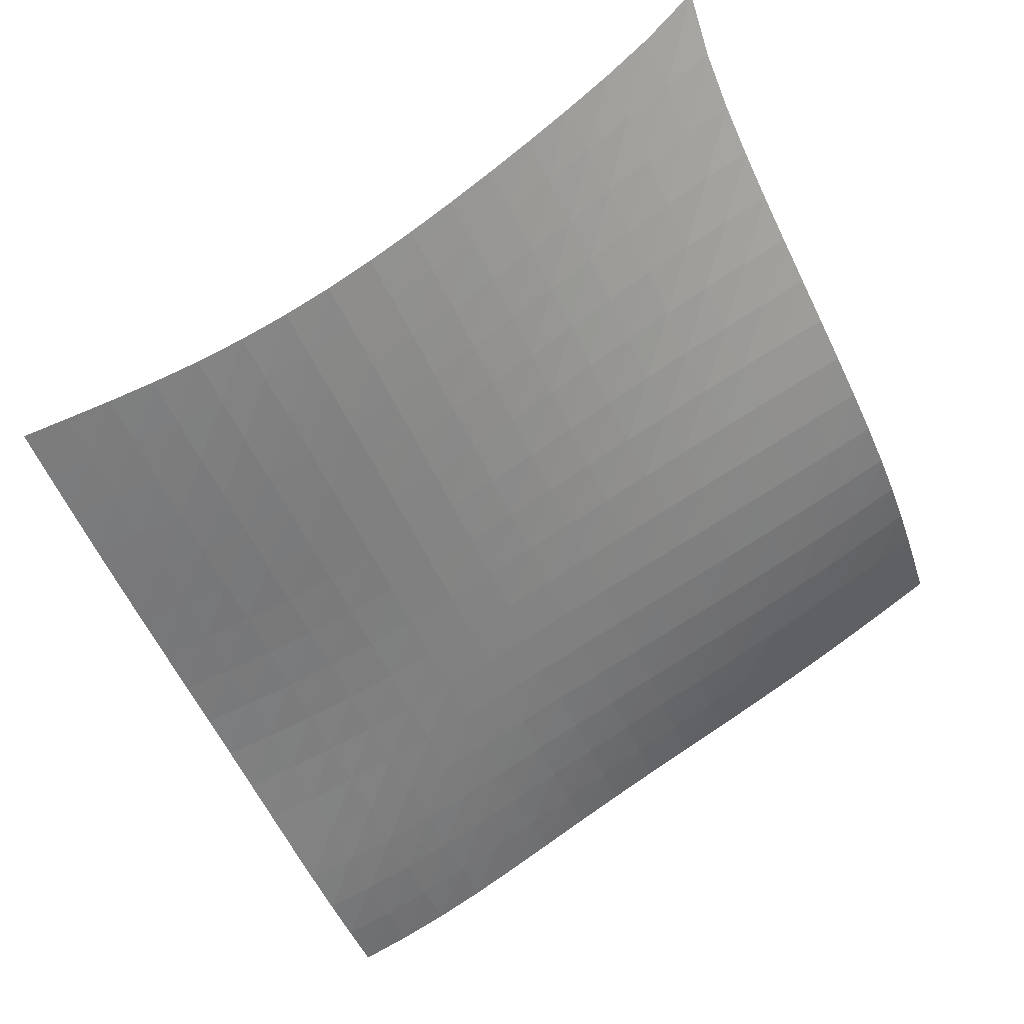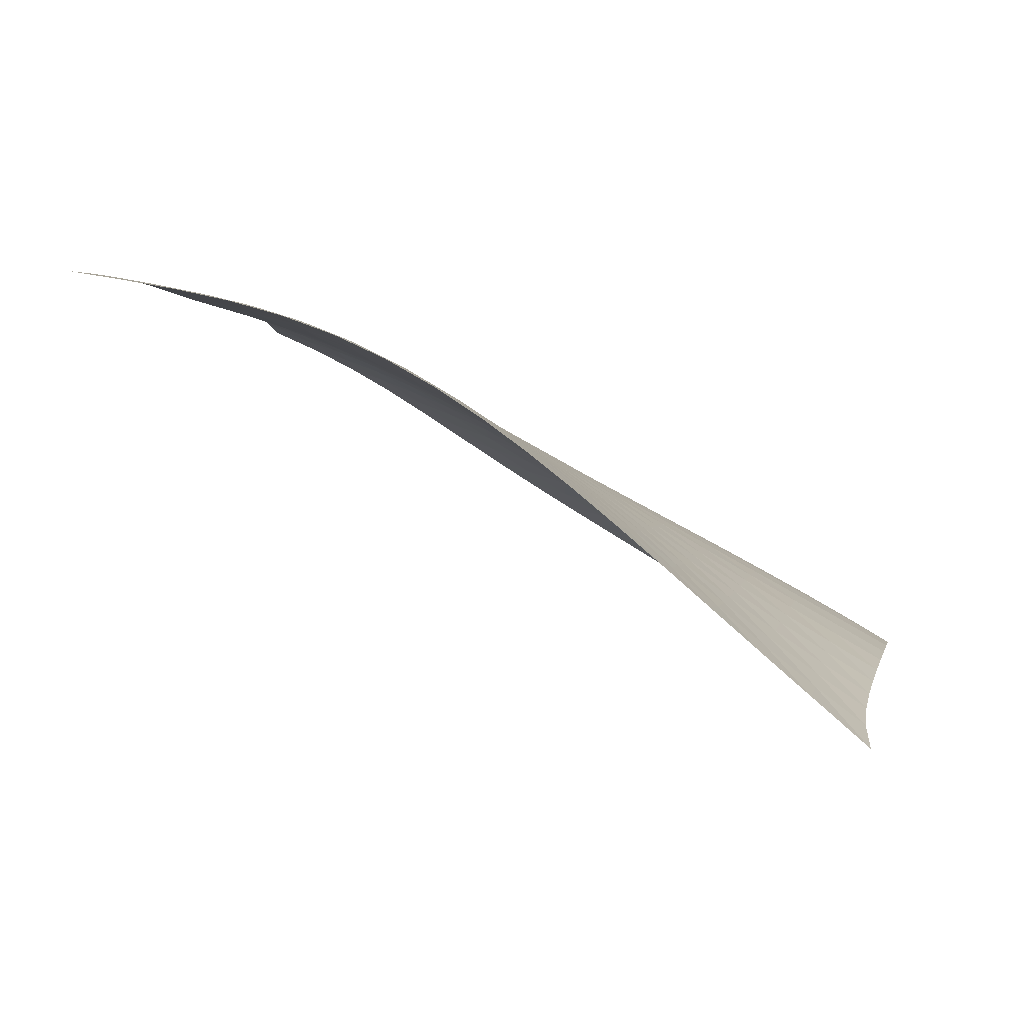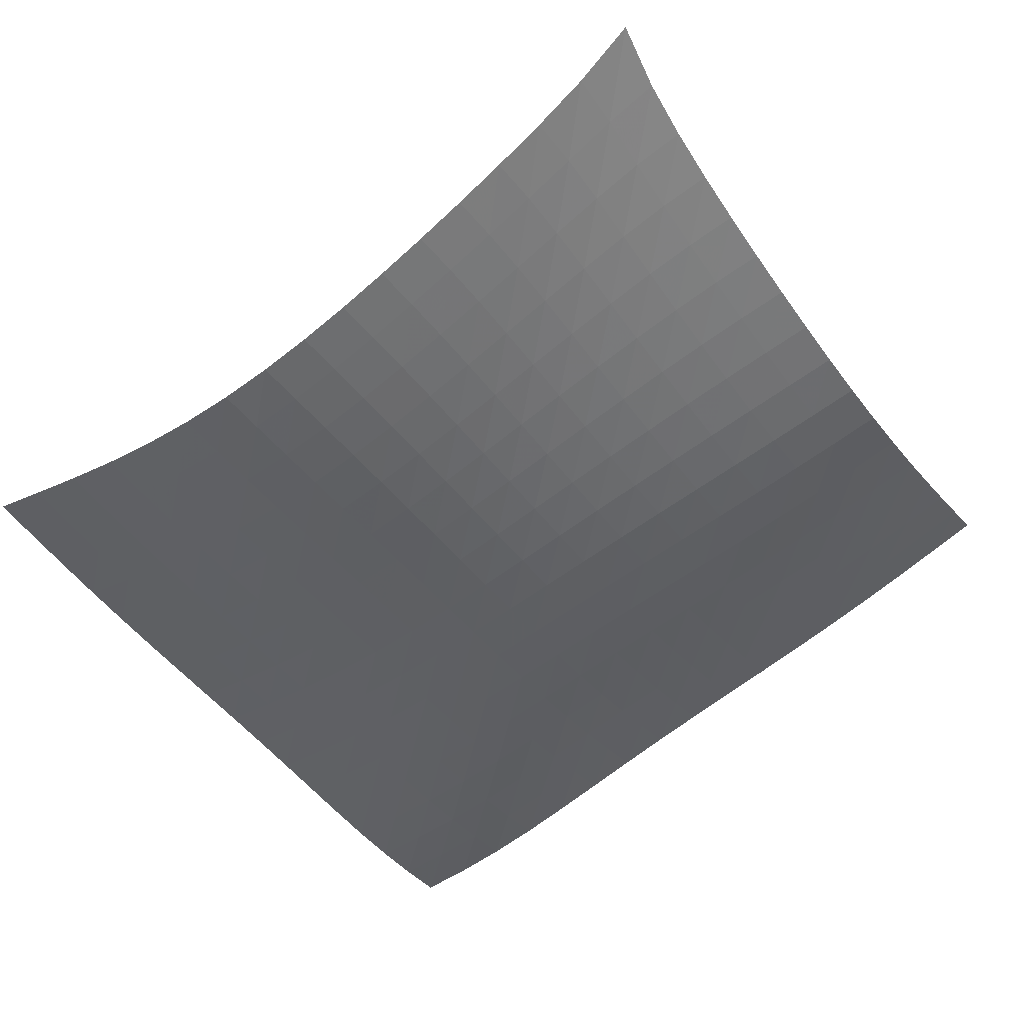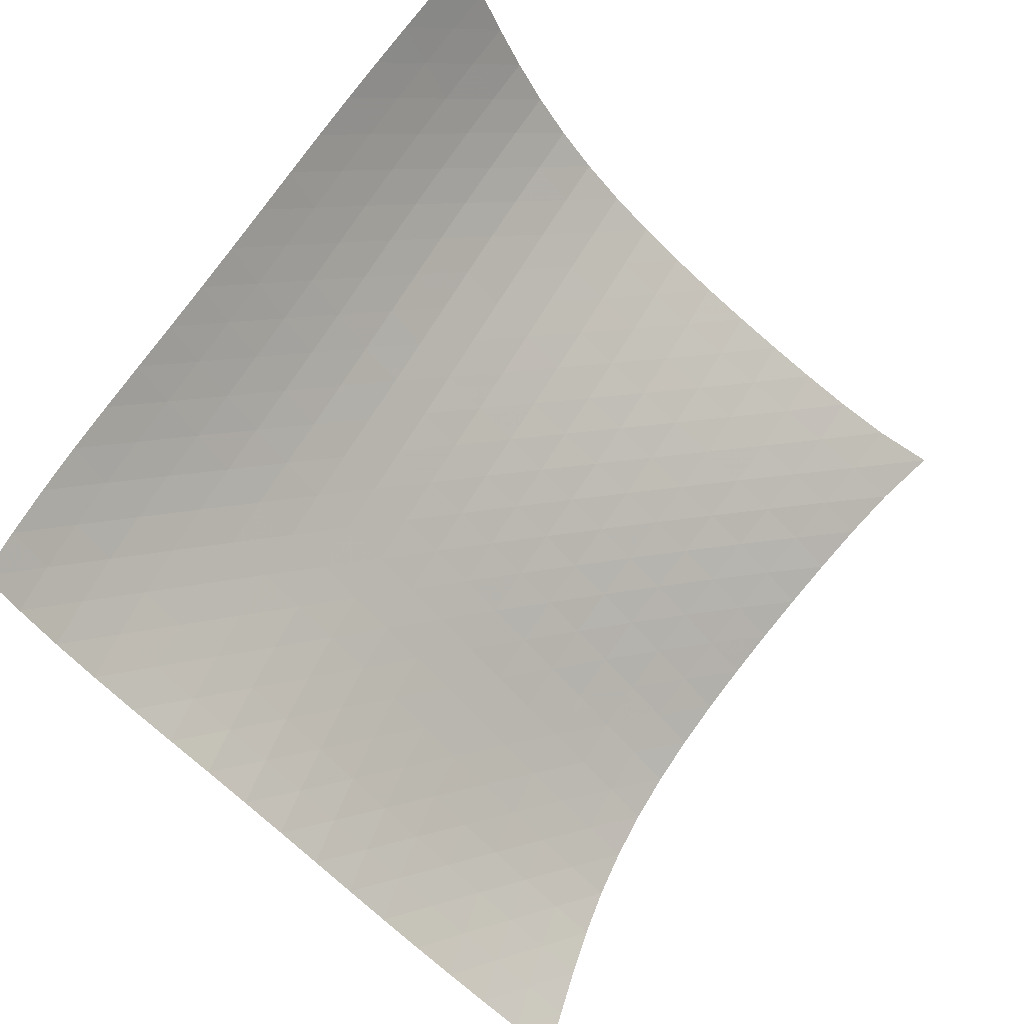
<metadata>
{"format":"obj","ext":"obj","renderer":"f3d","projection":"perspective","resolution":1024,"background":"white","views":[{"elev":-18.8,"azim":-72.2,"up":"+Y"},{"elev":55.7,"azim":178.2,"up":"+Z"},{"elev":-4.0,"azim":-60.8,"up":"+Y"},{"elev":-41.3,"azim":96.3,"up":"+Z"}]}
</metadata>
<code>
v -6.487 -0.03125 6.487
v 4.631 -7.357 8.223
v -8.223 -7.357 -4.631
v 2.477 -14.53 -2.477
v -8.247 -7.15 -3.845
v -8.265 -6.934 -3.06
v -8.265 -6.696 -2.281
v -8.239 -6.418 -1.515
v -8.179 -6.092 -0.7691
v -8.085 -5.713 -0.04968
v -7.961 -5.286 0.6407
v -7.812 -4.818 1.304
v -7.645 -4.318 1.944
v -7.465 -3.793 2.57
v -7.279 -3.248 3.186
v -7.091 -2.685 3.802
v -6.907 -2.103 4.424
v -6.732 -1.491 5.063
v -6.581 -0.8235 5.739
v -5.739 -0.8235 6.581
v -5.063 -1.491 6.732
v -4.424 -2.103 6.907
v -3.802 -2.685 7.091
v -3.186 -3.248 7.279
v -2.57 -3.793 7.465
v -1.944 -4.318 7.645
v -1.304 -4.818 7.812
v -0.6407 -5.286 7.961
v 0.04968 -5.713 8.085
v 0.7691 -6.092 8.179
v 1.515 -6.418 8.239
v 2.281 -6.696 8.265
v 3.06 -6.934 8.265
v 3.845 -7.15 8.247
v 4.484 -7.839 7.585
v 4.337 -8.317 6.942
v 4.193 -8.789 6.293
v 4.053 -9.251 5.636
v 3.916 -9.705 4.97
v 3.783 -10.15 4.298
v 3.651 -10.6 3.622
v 3.517 -11.04 2.947
v 3.38 -11.5 2.277
v 3.239 -11.96 1.612
v 3.094 -12.42 0.9524
v 2.948 -12.88 0.2934
v 2.808 -13.34 -0.3728
v 2.679 -13.76 -1.054
v 2.569 -14.16 -1.756
v 1.756 -14.16 -2.569
v 1.054 -13.76 -2.679
v 0.3728 -13.34 -2.808
v -0.2934 -12.88 -2.948
v -0.9524 -12.42 -3.094
v -1.612 -11.96 -3.239
v -2.277 -11.5 -3.38
v -2.947 -11.04 -3.517
v -3.622 -10.6 -3.651
v -4.298 -10.15 -3.783
v -4.97 -9.705 -3.916
v -5.636 -9.251 -4.053
v -6.293 -8.789 -4.193
v -6.942 -8.317 -4.337
v -7.585 -7.839 -4.484
v -5.911 -1.372 5.911
v -6.07 -1.964 5.247
v -6.24 -2.546 4.601
v -6.418 -3.114 3.968
v -6.6 -3.669 3.342
v -6.783 -4.209 2.717
v -6.96 -4.733 2.085
v -7.127 -5.234 1.441
v -7.279 -5.707 0.7777
v -7.409 -6.142 0.08866
v -7.51 -6.531 -0.6284
v -7.578 -6.87 -1.372
v -7.613 -7.159 -2.136
v -7.62 -7.408 -2.914
v -7.607 -7.629 -3.698
v -5.247 -1.964 6.07
v -5.414 -2.485 5.414
v -5.58 -3.025 4.765
v -5.751 -3.567 4.125
v -5.926 -4.105 3.49
v -6.102 -4.634 2.857
v -6.275 -5.151 2.219
v -6.44 -5.65 1.571
v -6.592 -6.123 0.9067
v -6.725 -6.563 0.2191
v -6.831 -6.961 -0.4947
v -6.907 -7.311 -1.234
v -6.951 -7.612 -1.995
v -6.966 -7.872 -2.77
v -6.96 -8.102 -3.553
v -4.601 -2.546 6.24
v -4.765 -3.025 5.58
v -4.925 -3.527 4.925
v -5.088 -4.039 4.277
v -5.254 -4.555 3.633
v -5.423 -5.069 2.991
v -5.59 -5.574 2.347
v -5.751 -6.066 1.695
v -5.901 -6.537 1.028
v -6.034 -6.979 0.342
v -6.144 -7.382 -0.3685
v -6.226 -7.741 -1.104
v -6.278 -8.054 -1.86
v -6.302 -8.325 -2.631
v -6.304 -8.566 -3.41
v -3.968 -3.114 6.418
v -4.125 -3.567 5.751
v -4.277 -4.039 5.088
v -4.43 -4.525 4.43
v -4.586 -5.017 3.776
v -4.745 -5.512 3.125
v -4.904 -6.003 2.473
v -5.06 -6.485 1.815
v -5.206 -6.95 1.145
v -5.339 -7.39 0.4592
v -5.451 -7.796 -0.2485
v -5.537 -8.162 -0.979
v -5.596 -8.485 -1.73
v -5.628 -8.768 -2.497
v -5.638 -9.019 -3.273
v -3.342 -3.669 6.6
v -3.49 -4.105 5.926
v -3.633 -4.555 5.254
v -3.776 -5.017 4.586
v -3.922 -5.488 3.922
v -4.07 -5.963 3.26
v -4.22 -6.437 2.599
v -4.368 -6.906 1.934
v -4.51 -7.363 1.26
v -4.64 -7.799 0.5731
v -4.753 -8.206 -0.1327
v -4.842 -8.577 -0.8594
v -4.907 -8.908 -1.606
v -4.946 -9.2 -2.368
v -4.964 -9.462 -3.14
v -2.717 -4.209 6.783
v -2.857 -4.634 6.102
v -2.991 -5.069 5.423
v -3.125 -5.512 4.745
v -3.26 -5.963 4.07
v -3.398 -6.418 3.398
v -3.538 -6.876 2.727
v -3.678 -7.331 2.054
v -3.814 -7.778 1.375
v -3.941 -8.208 0.6862
v -4.053 -8.614 -0.01876
v -4.145 -8.988 -0.7424
v -4.213 -9.326 -1.485
v -4.258 -9.627 -2.242
v -4.284 -9.899 -3.01
v -2.085 -4.733 6.96
v -2.219 -5.151 6.275
v -2.347 -5.574 5.59
v -2.473 -6.003 4.904
v -2.599 -6.437 4.22
v -2.727 -6.876 3.538
v -2.858 -7.318 2.858
v -2.989 -7.76 2.177
v -3.119 -8.196 1.493
v -3.242 -8.621 0.8005
v -3.353 -9.025 0.0957
v -3.446 -9.401 -0.6255
v -3.519 -9.743 -1.364
v -3.569 -10.05 -2.118
v -3.602 -10.33 -2.881
v -1.441 -5.234 7.127
v -1.571 -5.65 6.44
v -1.695 -6.066 5.751
v -1.815 -6.485 5.06
v -1.934 -6.906 4.368
v -2.054 -7.331 3.678
v -2.177 -7.76 2.989
v -2.301 -8.19 2.301
v -2.426 -8.617 1.612
v -2.545 -9.036 0.9172
v -2.655 -9.438 0.2123
v -2.751 -9.816 -0.5067
v -2.827 -10.16 -1.242
v -2.882 -10.48 -1.991
v -2.921 -10.77 -2.751
v -0.7777 -5.707 7.279
v -0.9067 -6.123 6.592
v -1.028 -6.537 5.901
v -1.145 -6.95 5.206
v -1.26 -7.363 4.51
v -1.375 -7.778 3.814
v -1.493 -8.196 3.119
v -1.612 -8.617 2.426
v -1.732 -9.037 1.732
v -1.85 -9.453 1.036
v -1.96 -9.855 0.3313
v -2.058 -10.24 -0.3851
v -2.139 -10.59 -1.116
v -2.2 -10.92 -1.862
v -2.244 -11.21 -2.618
v -0.08866 -6.142 7.409
v -0.2191 -6.563 6.725
v -0.342 -6.979 6.034
v -0.4592 -7.39 5.339
v -0.5731 -7.799 4.64
v -0.6862 -8.208 3.941
v -0.8005 -8.621 3.242
v -0.9172 -9.036 2.545
v -1.036 -9.453 1.85
v -1.153 -9.867 1.153
v -1.266 -10.27 0.4511
v -1.368 -10.66 -0.2614
v -1.454 -11.02 -0.9877
v -1.523 -11.36 -1.728
v -1.573 -11.66 -2.48
v 0.6284 -6.531 7.51
v 0.4947 -6.961 6.831
v 0.3685 -7.382 6.144
v 0.2485 -7.796 5.451
v 0.1327 -8.206 4.753
v 0.01876 -8.614 4.053
v -0.0957 -9.025 3.353
v -0.2123 -9.438 2.655
v -0.3313 -9.855 1.96
v -0.4511 -10.27 1.266
v -0.5678 -10.68 0.5678
v -0.6763 -11.08 -0.1388
v -0.7708 -11.45 -0.8586
v -0.8476 -11.8 -1.593
v -0.9068 -12.12 -2.339
v 1.372 -6.87 7.578
v 1.234 -7.311 6.907
v 1.104 -7.741 6.226
v 0.979 -8.162 5.537
v 0.8594 -8.577 4.842
v 0.7424 -8.988 4.145
v 0.6255 -9.401 3.446
v 0.5067 -9.816 2.751
v 0.3851 -10.24 2.058
v 0.2614 -10.66 1.368
v 0.1388 -11.08 0.6763
v 0.02239 -11.49 -0.02239
v -0.08201 -11.88 -0.7334
v -0.1695 -12.24 -1.459
v -0.2389 -12.57 -2.199
v 2.136 -7.159 7.613
v 1.995 -7.612 6.951
v 1.86 -8.054 6.278
v 1.73 -8.485 5.596
v 1.606 -8.908 4.907
v 1.485 -9.326 4.213
v 1.364 -9.743 3.519
v 1.242 -10.16 2.827
v 1.116 -10.59 2.139
v 0.9877 -11.02 1.454
v 0.8586 -11.45 0.7708
v 0.7334 -11.88 0.08201
v 0.6183 -12.28 -0.6183
v 0.519 -12.66 -1.334
v 0.4379 -13.01 -2.066
v 2.914 -7.408 7.62
v 2.77 -7.872 6.966
v 2.631 -8.325 6.302
v 2.497 -8.768 5.628
v 2.368 -9.2 4.946
v 2.242 -9.627 4.258
v 2.118 -10.05 3.569
v 1.991 -10.48 2.882
v 1.862 -10.92 2.2
v 1.728 -11.36 1.523
v 1.593 -11.8 0.8476
v 1.459 -12.24 0.1695
v 1.334 -12.66 -0.519
v 1.223 -13.06 -1.223
v 1.131 -13.42 -1.945
v 3.698 -7.629 7.607
v 3.553 -8.102 6.96
v 3.41 -8.566 6.304
v 3.273 -9.019 5.638
v 3.14 -9.462 4.964
v 3.01 -9.899 4.284
v 2.881 -10.33 3.602
v 2.751 -10.77 2.921
v 2.618 -11.21 2.244
v 2.48 -11.66 1.573
v 2.339 -12.12 0.9068
v 2.199 -12.57 0.2389
v 2.066 -13.01 -0.4379
v 1.945 -13.42 -1.131
v 1.842 -13.81 -1.842
f 289 49 4
f 289 4 50
f 5 79 64
f 5 64 3
f 79 94 63
f 79 63 64
f 94 109 62
f 94 62 63
f 109 124 61
f 109 61 62
f 124 139 60
f 124 60 61
f 139 154 59
f 139 59 60
f 154 169 58
f 154 58 59
f 169 184 57
f 169 57 58
f 184 199 56
f 184 56 57
f 199 214 55
f 199 55 56
f 214 229 54
f 214 54 55
f 229 244 53
f 229 53 54
f 244 259 52
f 244 52 53
f 259 274 51
f 259 51 52
f 274 289 50
f 274 50 51
f 1 20 65
f 1 65 19
f 19 65 66
f 19 66 18
f 18 66 67
f 18 67 17
f 17 67 68
f 17 68 16
f 16 68 69
f 16 69 15
f 15 69 70
f 15 70 14
f 14 70 71
f 14 71 13
f 13 71 72
f 13 72 12
f 12 72 73
f 12 73 11
f 11 73 74
f 11 74 10
f 10 74 75
f 10 75 9
f 9 75 76
f 9 76 8
f 8 76 77
f 8 77 7
f 7 77 78
f 7 78 6
f 6 78 79
f 6 79 5
f 20 21 80
f 20 80 65
f 65 80 81
f 65 81 66
f 66 81 82
f 66 82 67
f 67 82 83
f 67 83 68
f 68 83 84
f 68 84 69
f 69 84 85
f 69 85 70
f 70 85 86
f 70 86 71
f 71 86 87
f 71 87 72
f 72 87 88
f 72 88 73
f 73 88 89
f 73 89 74
f 74 89 90
f 74 90 75
f 75 90 91
f 75 91 76
f 76 91 92
f 76 92 77
f 77 92 93
f 77 93 78
f 78 93 94
f 78 94 79
f 21 22 95
f 21 95 80
f 80 95 96
f 80 96 81
f 81 96 97
f 81 97 82
f 82 97 98
f 82 98 83
f 83 98 99
f 83 99 84
f 84 99 100
f 84 100 85
f 85 100 101
f 85 101 86
f 86 101 102
f 86 102 87
f 87 102 103
f 87 103 88
f 88 103 104
f 88 104 89
f 89 104 105
f 89 105 90
f 90 105 106
f 90 106 91
f 91 106 107
f 91 107 92
f 92 107 108
f 92 108 93
f 93 108 109
f 93 109 94
f 22 23 110
f 22 110 95
f 95 110 111
f 95 111 96
f 96 111 112
f 96 112 97
f 97 112 113
f 97 113 98
f 98 113 114
f 98 114 99
f 99 114 115
f 99 115 100
f 100 115 116
f 100 116 101
f 101 116 117
f 101 117 102
f 102 117 118
f 102 118 103
f 103 118 119
f 103 119 104
f 104 119 120
f 104 120 105
f 105 120 121
f 105 121 106
f 106 121 122
f 106 122 107
f 107 122 123
f 107 123 108
f 108 123 124
f 108 124 109
f 23 24 125
f 23 125 110
f 110 125 126
f 110 126 111
f 111 126 127
f 111 127 112
f 112 127 128
f 112 128 113
f 113 128 129
f 113 129 114
f 114 129 130
f 114 130 115
f 115 130 131
f 115 131 116
f 116 131 132
f 116 132 117
f 117 132 133
f 117 133 118
f 118 133 134
f 118 134 119
f 119 134 135
f 119 135 120
f 120 135 136
f 120 136 121
f 121 136 137
f 121 137 122
f 122 137 138
f 122 138 123
f 123 138 139
f 123 139 124
f 24 25 140
f 24 140 125
f 125 140 141
f 125 141 126
f 126 141 142
f 126 142 127
f 127 142 143
f 127 143 128
f 128 143 144
f 128 144 129
f 129 144 145
f 129 145 130
f 130 145 146
f 130 146 131
f 131 146 147
f 131 147 132
f 132 147 148
f 132 148 133
f 133 148 149
f 133 149 134
f 134 149 150
f 134 150 135
f 135 150 151
f 135 151 136
f 136 151 152
f 136 152 137
f 137 152 153
f 137 153 138
f 138 153 154
f 138 154 139
f 25 26 155
f 25 155 140
f 140 155 156
f 140 156 141
f 141 156 157
f 141 157 142
f 142 157 158
f 142 158 143
f 143 158 159
f 143 159 144
f 144 159 160
f 144 160 145
f 145 160 161
f 145 161 146
f 146 161 162
f 146 162 147
f 147 162 163
f 147 163 148
f 148 163 164
f 148 164 149
f 149 164 165
f 149 165 150
f 150 165 166
f 150 166 151
f 151 166 167
f 151 167 152
f 152 167 168
f 152 168 153
f 153 168 169
f 153 169 154
f 26 27 170
f 26 170 155
f 155 170 171
f 155 171 156
f 156 171 172
f 156 172 157
f 157 172 173
f 157 173 158
f 158 173 174
f 158 174 159
f 159 174 175
f 159 175 160
f 160 175 176
f 160 176 161
f 161 176 177
f 161 177 162
f 162 177 178
f 162 178 163
f 163 178 179
f 163 179 164
f 164 179 180
f 164 180 165
f 165 180 181
f 165 181 166
f 166 181 182
f 166 182 167
f 167 182 183
f 167 183 168
f 168 183 184
f 168 184 169
f 27 28 185
f 27 185 170
f 170 185 186
f 170 186 171
f 171 186 187
f 171 187 172
f 172 187 188
f 172 188 173
f 173 188 189
f 173 189 174
f 174 189 190
f 174 190 175
f 175 190 191
f 175 191 176
f 176 191 192
f 176 192 177
f 177 192 193
f 177 193 178
f 178 193 194
f 178 194 179
f 179 194 195
f 179 195 180
f 180 195 196
f 180 196 181
f 181 196 197
f 181 197 182
f 182 197 198
f 182 198 183
f 183 198 199
f 183 199 184
f 28 29 200
f 28 200 185
f 185 200 201
f 185 201 186
f 186 201 202
f 186 202 187
f 187 202 203
f 187 203 188
f 188 203 204
f 188 204 189
f 189 204 205
f 189 205 190
f 190 205 206
f 190 206 191
f 191 206 207
f 191 207 192
f 192 207 208
f 192 208 193
f 193 208 209
f 193 209 194
f 194 209 210
f 194 210 195
f 195 210 211
f 195 211 196
f 196 211 212
f 196 212 197
f 197 212 213
f 197 213 198
f 198 213 214
f 198 214 199
f 29 30 215
f 29 215 200
f 200 215 216
f 200 216 201
f 201 216 217
f 201 217 202
f 202 217 218
f 202 218 203
f 203 218 219
f 203 219 204
f 204 219 220
f 204 220 205
f 205 220 221
f 205 221 206
f 206 221 222
f 206 222 207
f 207 222 223
f 207 223 208
f 208 223 224
f 208 224 209
f 209 224 225
f 209 225 210
f 210 225 226
f 210 226 211
f 211 226 227
f 211 227 212
f 212 227 228
f 212 228 213
f 213 228 229
f 213 229 214
f 30 31 230
f 30 230 215
f 215 230 231
f 215 231 216
f 216 231 232
f 216 232 217
f 217 232 233
f 217 233 218
f 218 233 234
f 218 234 219
f 219 234 235
f 219 235 220
f 220 235 236
f 220 236 221
f 221 236 237
f 221 237 222
f 222 237 238
f 222 238 223
f 223 238 239
f 223 239 224
f 224 239 240
f 224 240 225
f 225 240 241
f 225 241 226
f 226 241 242
f 226 242 227
f 227 242 243
f 227 243 228
f 228 243 244
f 228 244 229
f 31 32 245
f 31 245 230
f 230 245 246
f 230 246 231
f 231 246 247
f 231 247 232
f 232 247 248
f 232 248 233
f 233 248 249
f 233 249 234
f 234 249 250
f 234 250 235
f 235 250 251
f 235 251 236
f 236 251 252
f 236 252 237
f 237 252 253
f 237 253 238
f 238 253 254
f 238 254 239
f 239 254 255
f 239 255 240
f 240 255 256
f 240 256 241
f 241 256 257
f 241 257 242
f 242 257 258
f 242 258 243
f 243 258 259
f 243 259 244
f 32 33 260
f 32 260 245
f 245 260 261
f 245 261 246
f 246 261 262
f 246 262 247
f 247 262 263
f 247 263 248
f 248 263 264
f 248 264 249
f 249 264 265
f 249 265 250
f 250 265 266
f 250 266 251
f 251 266 267
f 251 267 252
f 252 267 268
f 252 268 253
f 253 268 269
f 253 269 254
f 254 269 270
f 254 270 255
f 255 270 271
f 255 271 256
f 256 271 272
f 256 272 257
f 257 272 273
f 257 273 258
f 258 273 274
f 258 274 259
f 33 34 275
f 33 275 260
f 260 275 276
f 260 276 261
f 261 276 277
f 261 277 262
f 262 277 278
f 262 278 263
f 263 278 279
f 263 279 264
f 264 279 280
f 264 280 265
f 265 280 281
f 265 281 266
f 266 281 282
f 266 282 267
f 267 282 283
f 267 283 268
f 268 283 284
f 268 284 269
f 269 284 285
f 269 285 270
f 270 285 286
f 270 286 271
f 271 286 287
f 271 287 272
f 272 287 288
f 272 288 273
f 273 288 289
f 273 289 274
f 34 2 35
f 34 35 275
f 275 35 36
f 275 36 276
f 276 36 37
f 276 37 277
f 277 37 38
f 277 38 278
f 278 38 39
f 278 39 279
f 279 39 40
f 279 40 280
f 280 40 41
f 280 41 281
f 281 41 42
f 281 42 282
f 282 42 43
f 282 43 283
f 283 43 44
f 283 44 284
f 284 44 45
f 284 45 285
f 285 45 46
f 285 46 286
f 286 46 47
f 286 47 287
f 287 47 48
f 287 48 288
f 288 48 49
f 288 49 289

</code>
